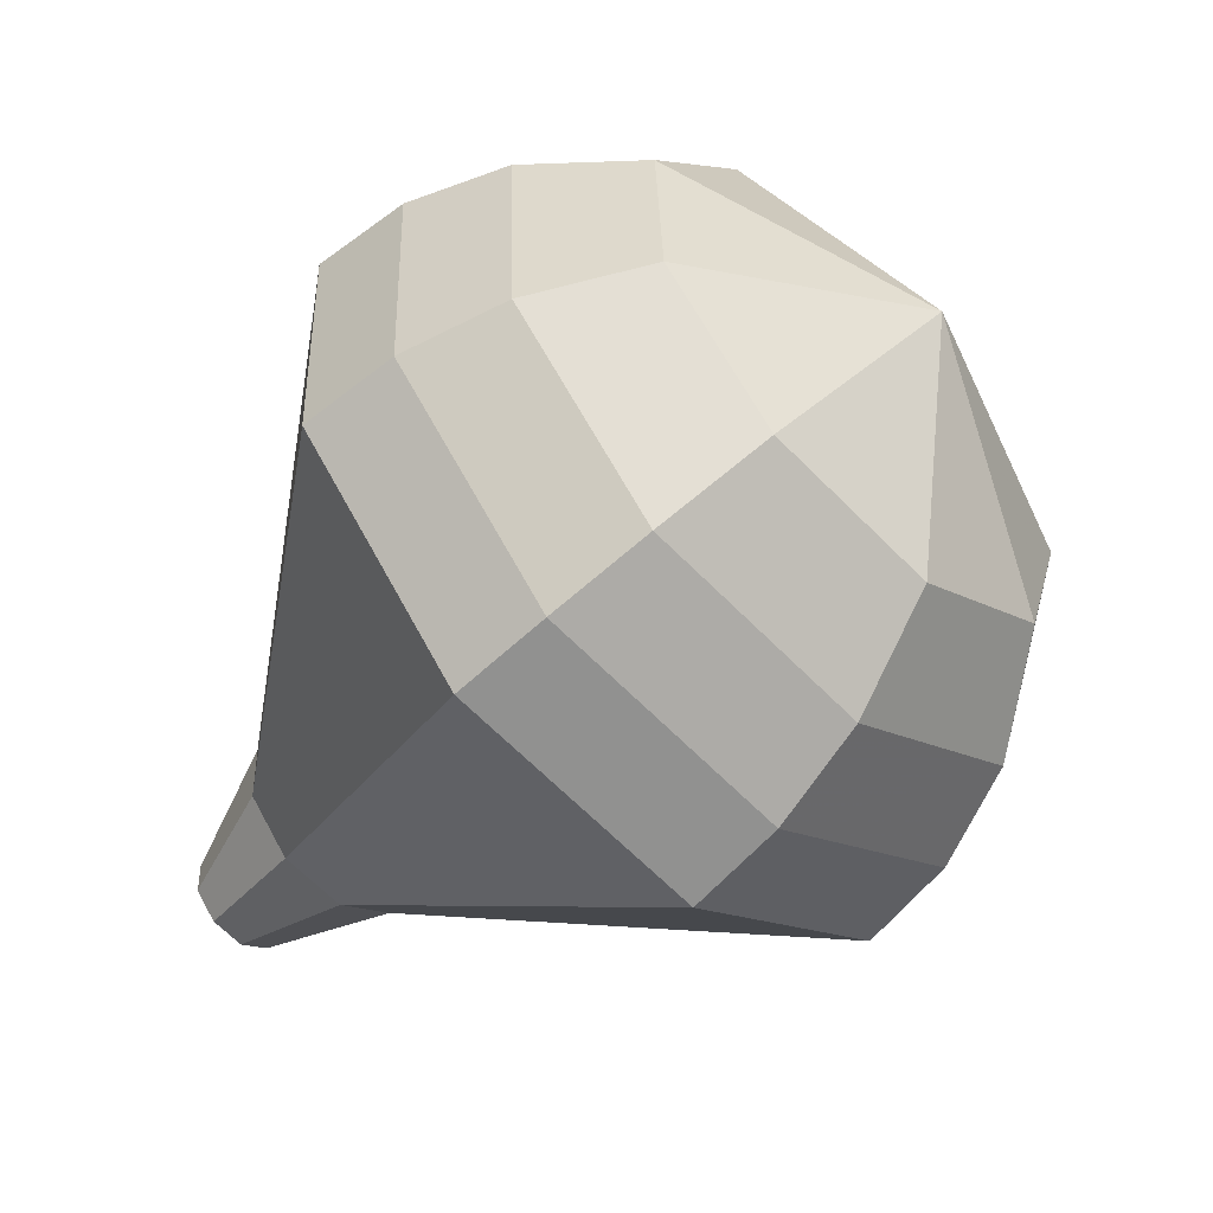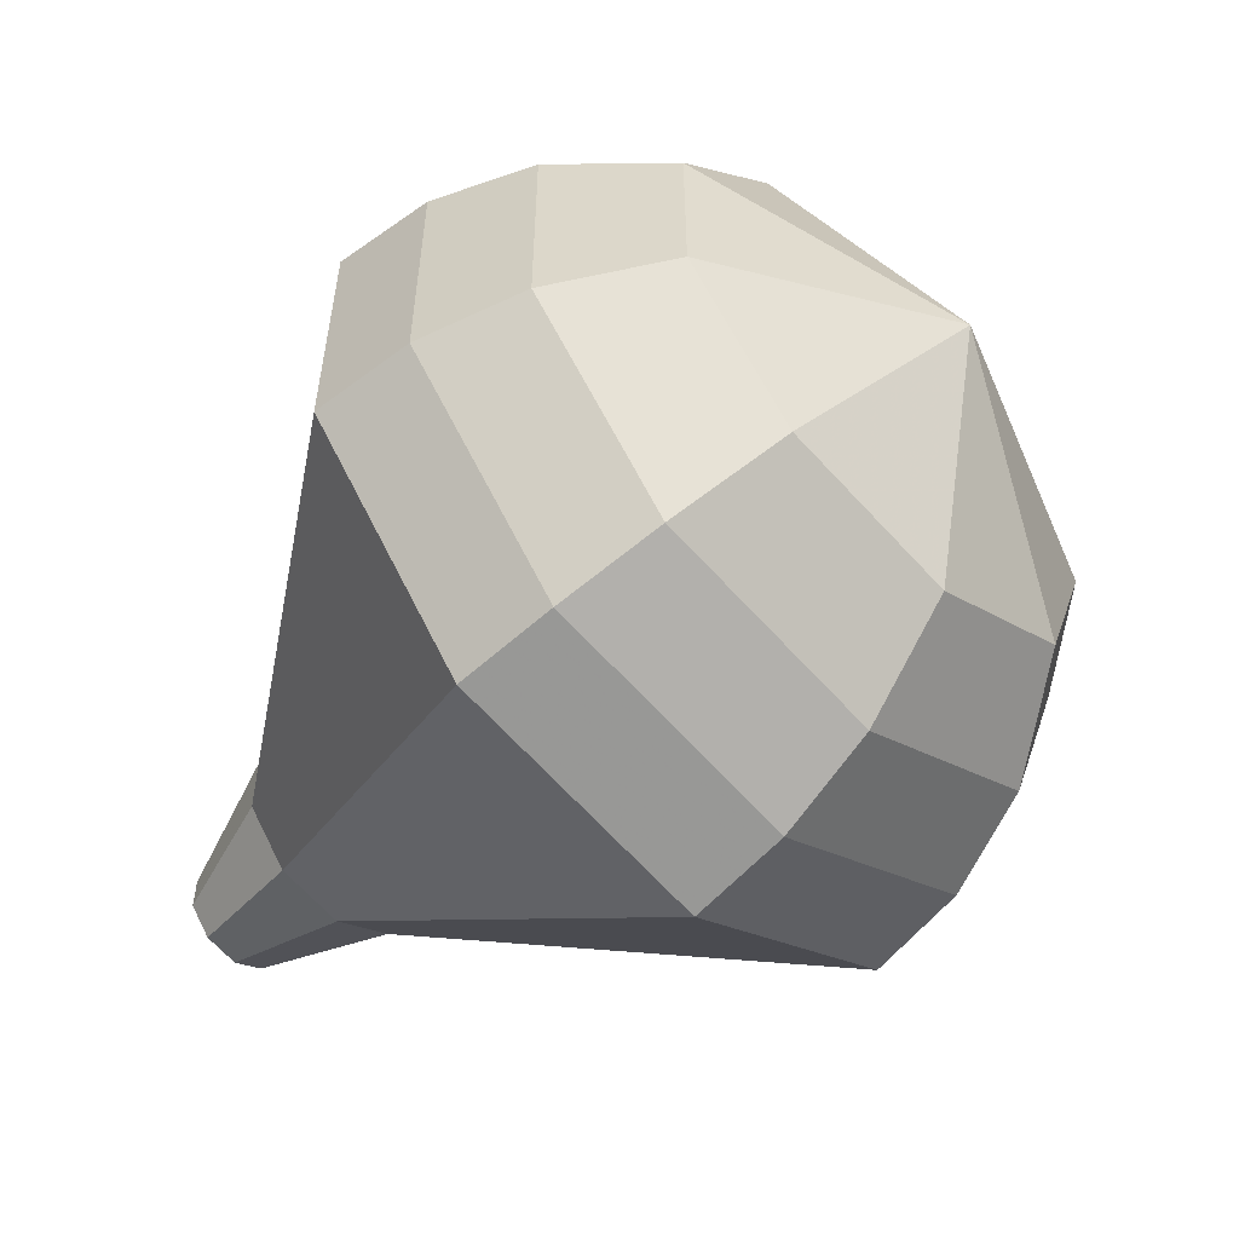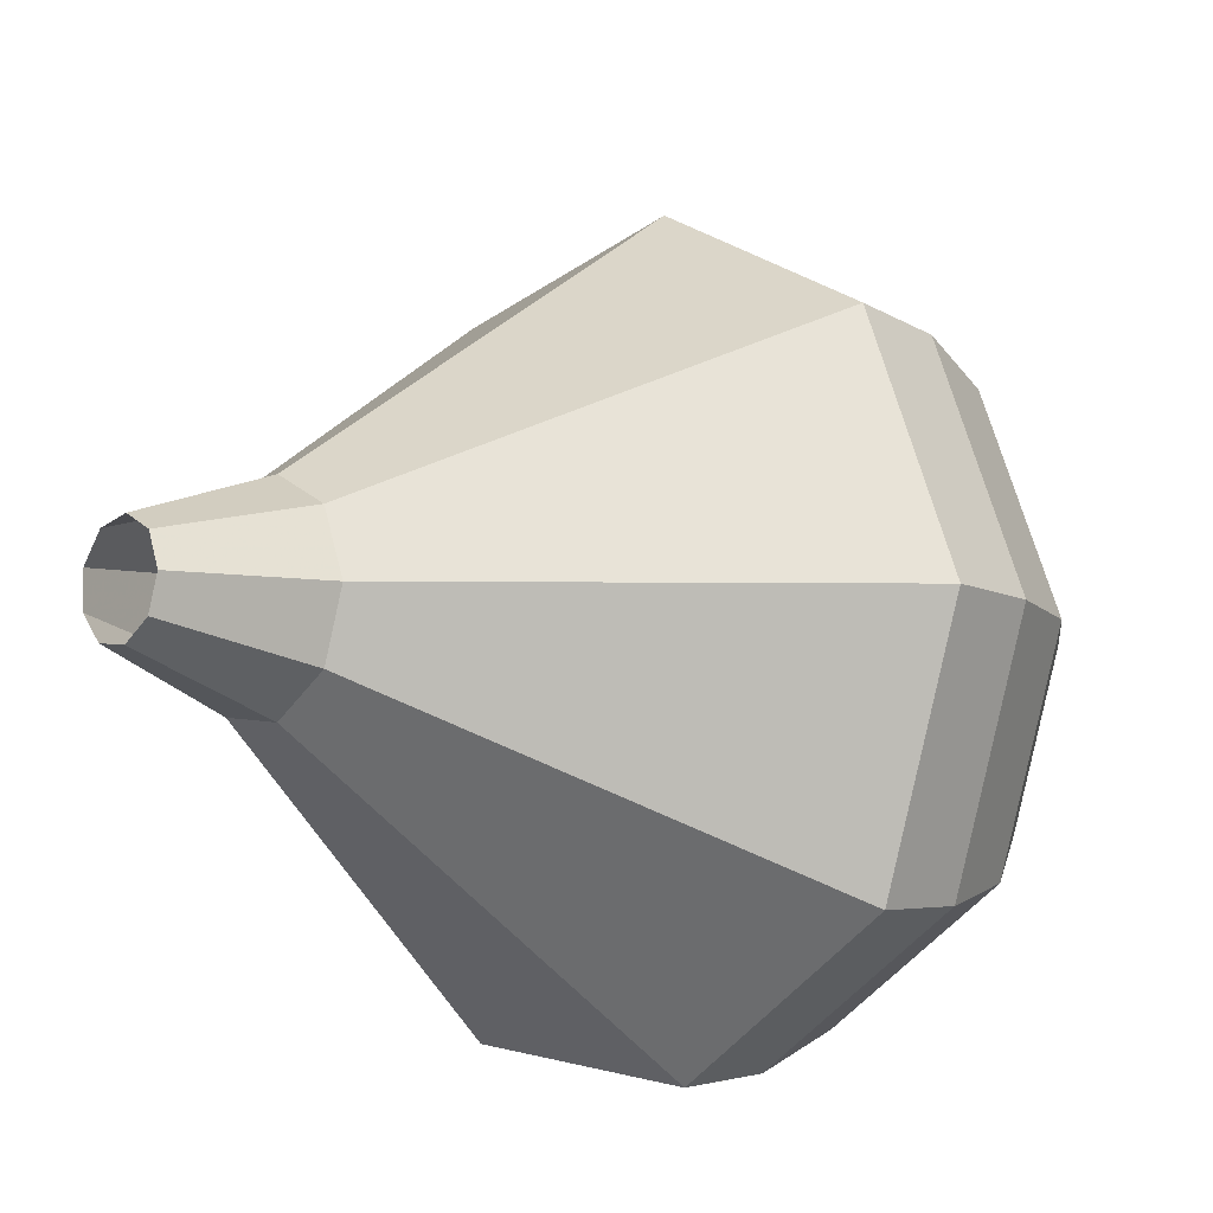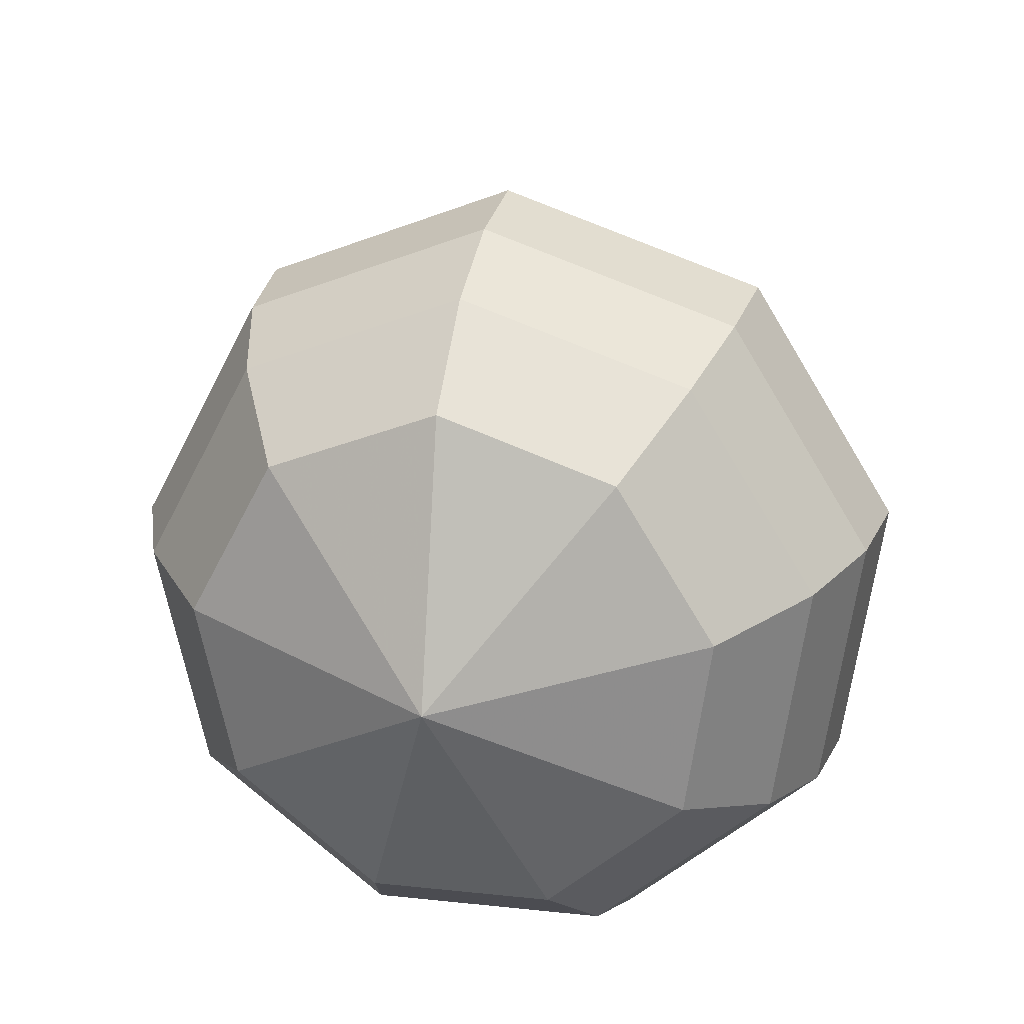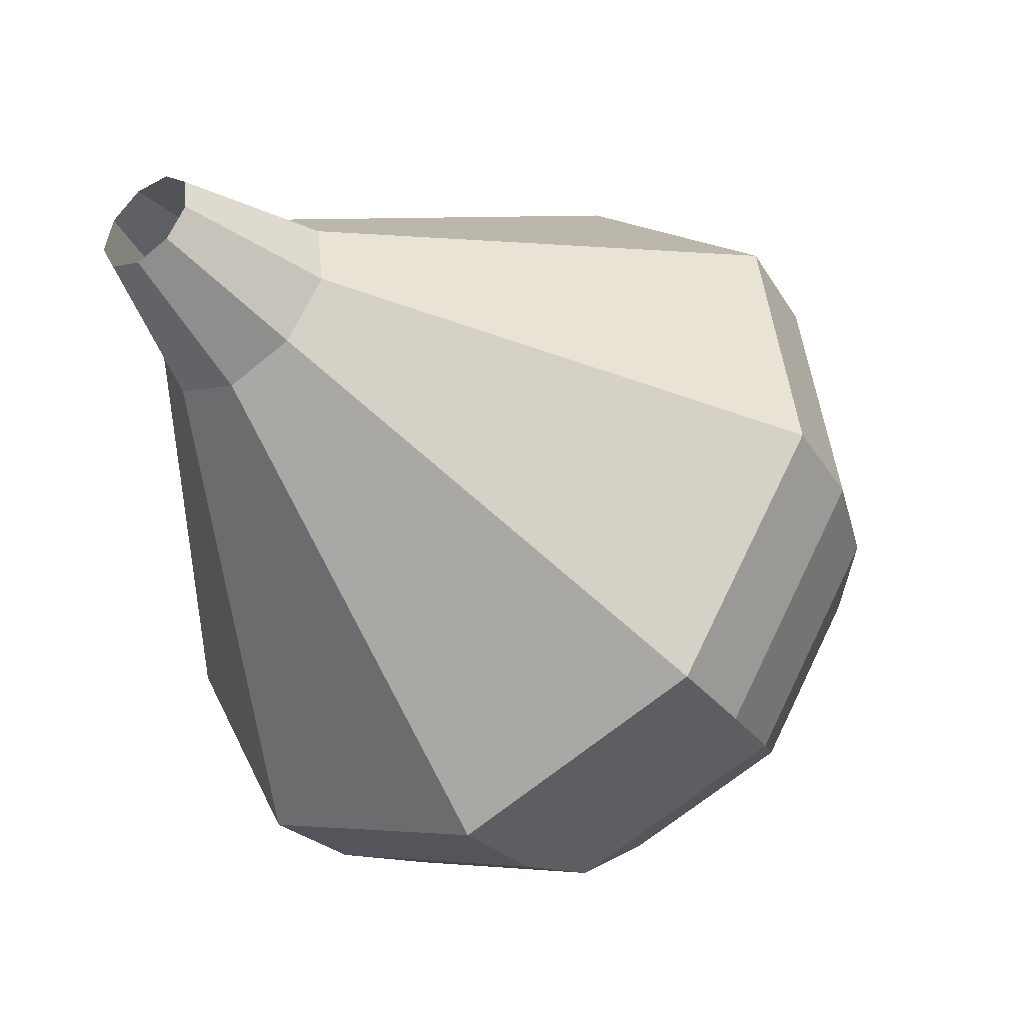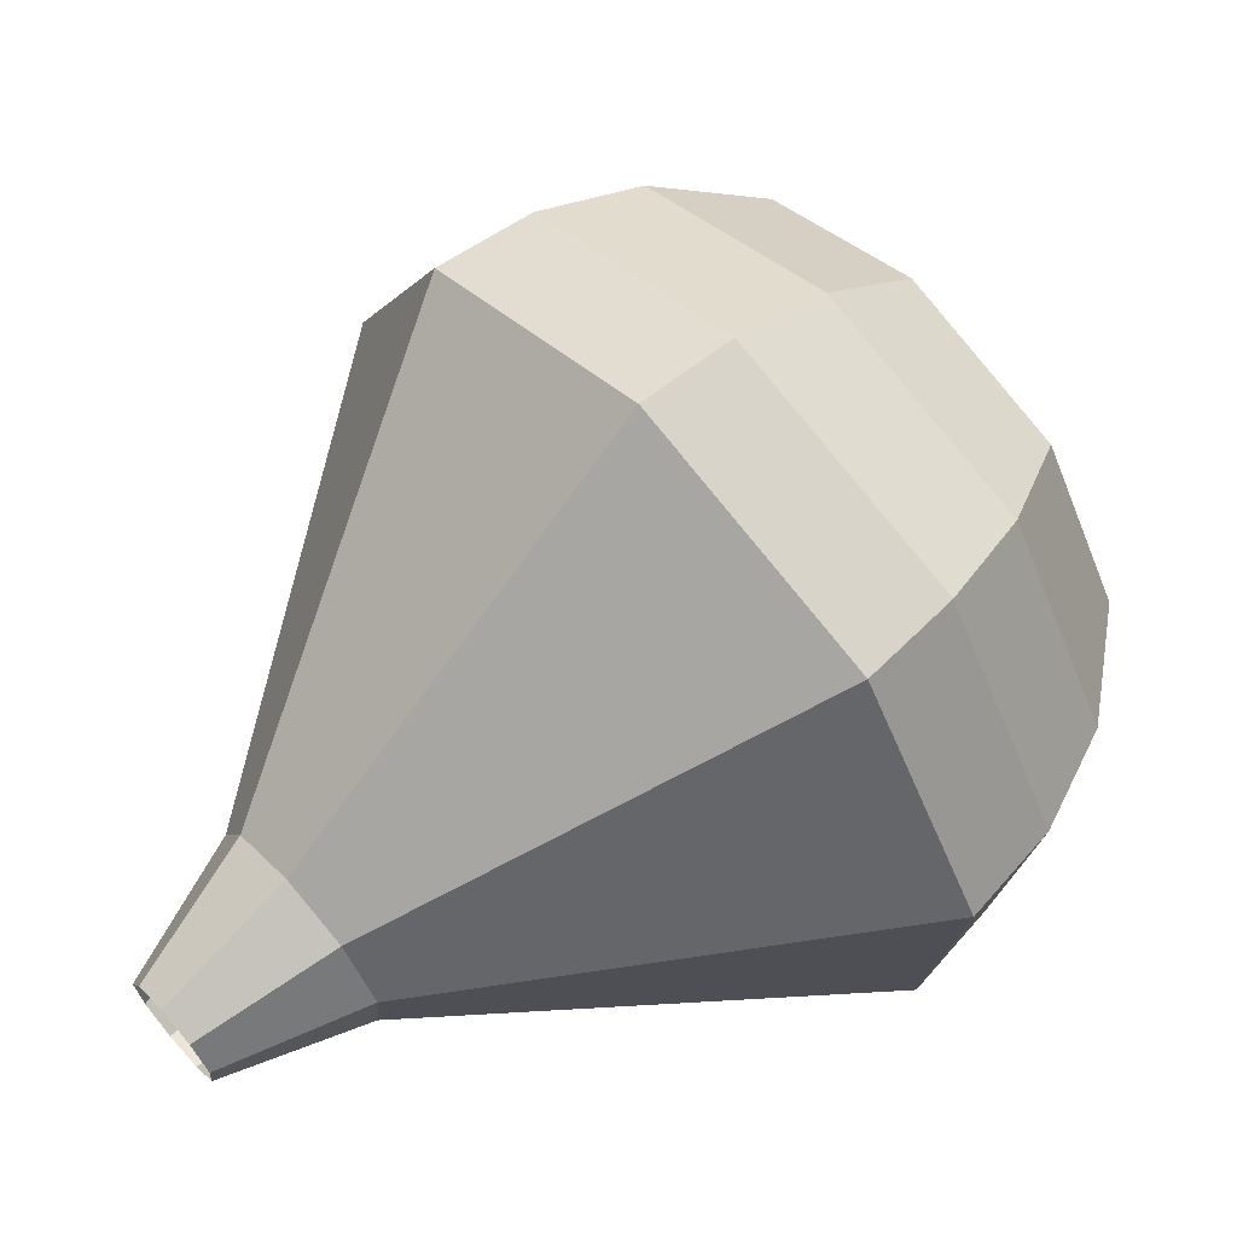
<metadata>
{"format":"obj","ext":"obj","renderer":"f3d","projection":"perspective","resolution":1024,"background":"white","views":[{"elev":75.3,"azim":126.2,"up":"+Y"},{"elev":72.7,"azim":128.3,"up":"+Y"},{"elev":-61.0,"azim":129.7,"up":"+Y"},{"elev":56.4,"azim":-93.7,"up":"+Y"},{"elev":-18.4,"azim":94.0,"up":"+Z"},{"elev":-60.9,"azim":-172.3,"up":"+Y"}]}
</metadata>
<code>
g tube1
v 144.6 151.4 132.9
v 144.6 151.1 132.3
v 144.4 150.5 132
v 144 150 132.1
v 143.6 149.7 132.6
v 143.4 149.8 133.3
v 143.5 150.3 133.8
v 143.9 150.9 133.9
v 144.3 151.3 133.6
v 144.6 151.4 132.9
v 143 153.6 132.2
v 143.1 153 131
v 142.6 151.9 130.3
v 141.8 150.9 130.6
v 141.1 150.3 131.5
v 140.8 150.6 132.8
v 141 151.4 133.8
v 141.7 152.6 134
v 142.5 153.4 133.4
v 143 153.6 132.2
v 142.3 155.7 131.6
v 142.4 154.7 129.6
v 141.6 152.9 128.5
v 140.2 151.1 128.9
v 139 150.2 130.5
v 138.4 150.6 132.7
v 138.8 152.1 134.4
v 140 154 134.8
v 141.4 155.4 133.7
v 142.3 155.7 131.6
v 141.6 157.9 131.1
v 141.7 156.5 128.2
v 140.5 153.9 126.6
v 138.6 151.4 127.2
v 136.9 150 129.5
v 136.1 150.6 132.6
v 136.7 152.7 135
v 138.3 155.4 135.5
v 140.3 157.5 134
v 141.6 157.9 131.1
v 140.9 160.1 130.5
v 141.1 158.2 126.8
v 139.5 154.9 124.8
v 137 151.6 125.5
v 134.8 149.9 128.5
v 133.8 150.6 132.5
v 134.5 153.3 135.6
v 136.6 156.9 136.3
v 139.2 159.5 134.3
v 140.9 160.1 130.5
v 140.2 162.2 130
v 140.4 160 125.4
v 138.5 155.9 122.9
v 135.5 151.8 123.8
v 132.7 149.7 127.5
v 131.4 150.6 132.5
v 132.3 154 136.2
v 135 158.3 137.1
v 138.1 161.5 134.6
v 140.2 162.2 130
v 138.6 163 129.5
v 138.8 160.9 125
v 136.9 156.9 122.6
v 134 153 123.4
v 131.3 151 127.1
v 130.1 151.8 131.8
v 131 155 135.5
v 133.5 159.2 136.3
v 136.5 162.4 133.9
v 138.6 163 129.5
v 136.7 163.4 128.9
v 136.8 161.5 124.9
v 135.2 157.9 122.8
v 132.6 154.4 123.5
v 130.1 152.6 126.8
v 129.1 153.3 131
v 129.9 156.2 134.3
v 132.1 160 135
v 134.8 162.8 132.9
v 136.7 163.4 128.9
v 134.3 163.1 128.4
v 134.4 161.6 125.3
v 133.2 158.9 123.7
v 131.2 156.3 124.3
v 129.3 154.9 126.7
v 128.5 155.4 130
v 129.1 157.7 132.5
v 130.9 160.5 133
v 132.9 162.7 131.4
v 134.3 163.1 128.4
v 130.1 160 127.8
v 130.1 160 127.8
v 130.1 160 127.8
v 130.1 160 127.8
v 130.1 160 127.8
v 130.1 160 127.8
v 130.1 160 127.8
v 130.1 160 127.8
v 130.1 160 127.8
v 130.1 160 127.8
f 1 2 12
f 12 11 1
f 2 3 13
f 13 12 2
f 3 4 14
f 14 13 3
f 4 5 15
f 15 14 4
f 5 6 16
f 16 15 5
f 6 7 17
f 17 16 6
f 7 8 18
f 18 17 7
f 8 9 19
f 19 18 8
f 9 10 20
f 20 19 9
f 11 12 22
f 22 21 11
f 12 13 23
f 23 22 12
f 13 14 24
f 24 23 13
f 14 15 25
f 25 24 14
f 15 16 26
f 26 25 15
f 16 17 27
f 27 26 16
f 17 18 28
f 28 27 17
f 18 19 29
f 29 28 18
f 19 20 30
f 30 29 19
f 21 22 32
f 32 31 21
f 22 23 33
f 33 32 22
f 23 24 34
f 34 33 23
f 24 25 35
f 35 34 24
f 25 26 36
f 36 35 25
f 26 27 37
f 37 36 26
f 27 28 38
f 38 37 27
f 28 29 39
f 39 38 28
f 29 30 40
f 40 39 29
f 31 32 42
f 42 41 31
f 32 33 43
f 43 42 32
f 33 34 44
f 44 43 33
f 34 35 45
f 45 44 34
f 35 36 46
f 46 45 35
f 36 37 47
f 47 46 36
f 37 38 48
f 48 47 37
f 38 39 49
f 49 48 38
f 39 40 50
f 50 49 39
f 41 42 52
f 52 51 41
f 42 43 53
f 53 52 42
f 43 44 54
f 54 53 43
f 44 45 55
f 55 54 44
f 45 46 56
f 56 55 45
f 46 47 57
f 57 56 46
f 47 48 58
f 58 57 47
f 48 49 59
f 59 58 48
f 49 50 60
f 60 59 49
f 51 52 62
f 62 61 51
f 52 53 63
f 63 62 52
f 53 54 64
f 64 63 53
f 54 55 65
f 65 64 54
f 55 56 66
f 66 65 55
f 56 57 67
f 67 66 56
f 57 58 68
f 68 67 57
f 58 59 69
f 69 68 58
f 59 60 70
f 70 69 59
f 61 62 72
f 72 71 61
f 62 63 73
f 73 72 62
f 63 64 74
f 74 73 63
f 64 65 75
f 75 74 64
f 65 66 76
f 76 75 65
f 66 67 77
f 77 76 66
f 67 68 78
f 78 77 67
f 68 69 79
f 79 78 68
f 69 70 80
f 80 79 69
f 71 72 82
f 82 81 71
f 72 73 83
f 83 82 72
f 73 74 84
f 84 83 73
f 74 75 85
f 85 84 74
f 75 76 86
f 86 85 75
f 76 77 87
f 87 86 76
f 77 78 88
f 88 87 77
f 78 79 89
f 89 88 78
f 79 80 90
f 90 89 79
f 81 82 92
f 92 91 81
f 82 83 93
f 93 92 82
f 83 84 94
f 94 93 83
f 84 85 95
f 95 94 84
f 85 86 96
f 96 95 85
f 86 87 97
f 97 96 86
f 87 88 98
f 98 97 87
f 88 89 99
f 99 98 88
f 89 90 100
f 100 99 89
g

</code>
